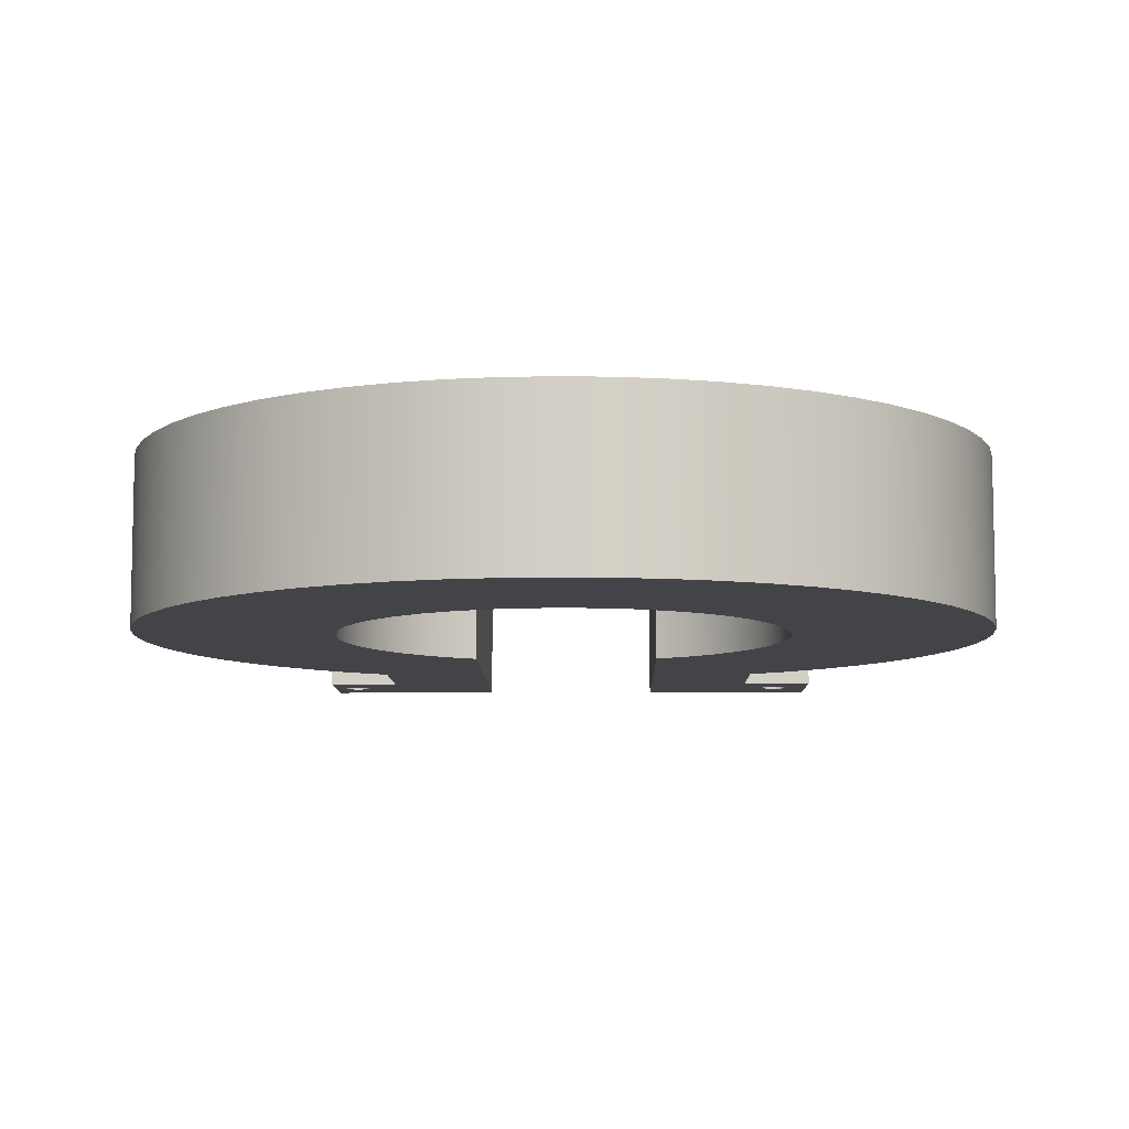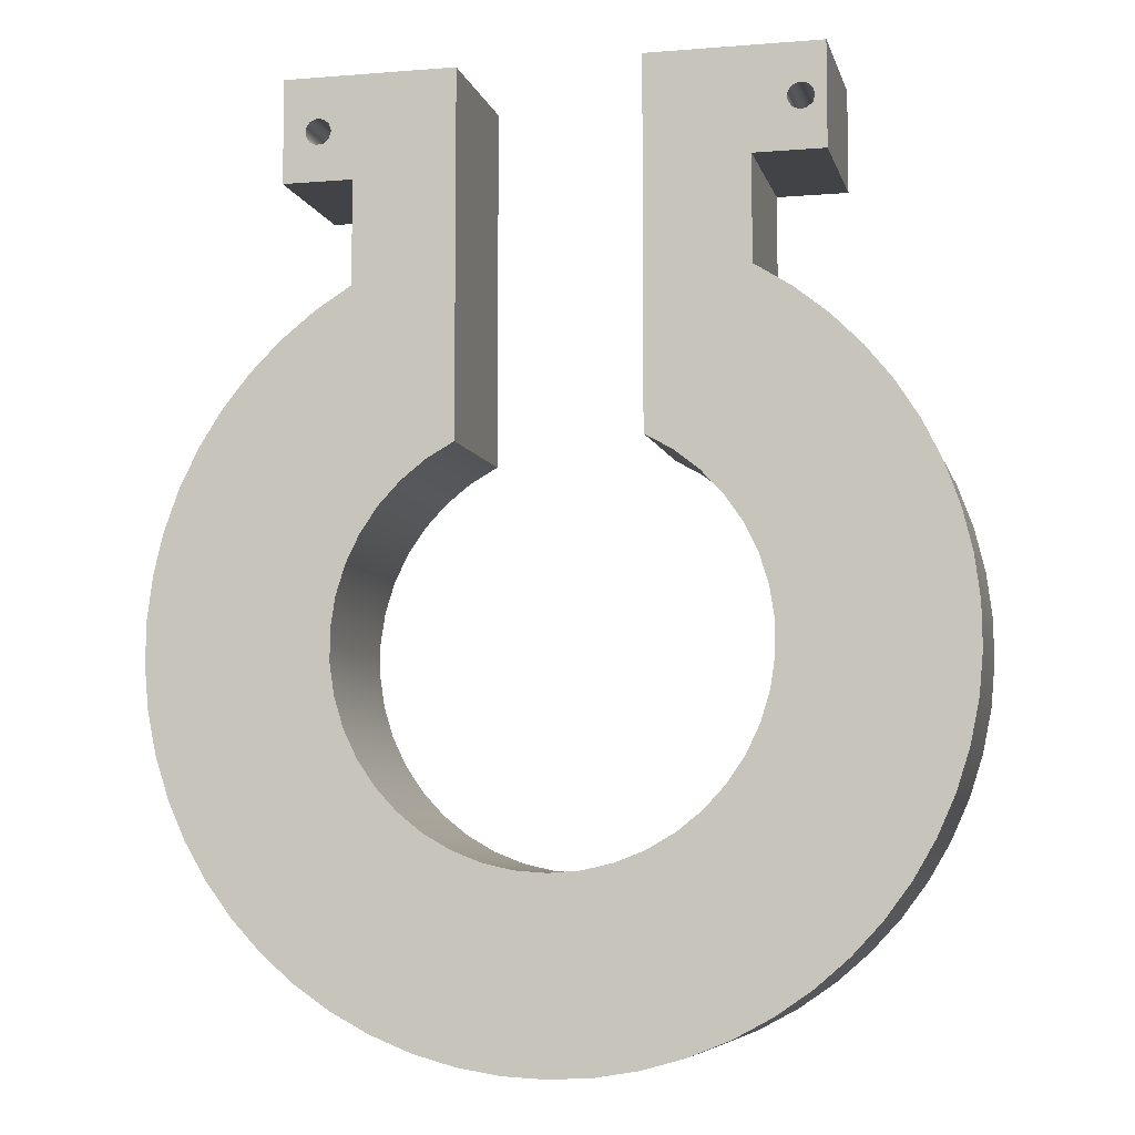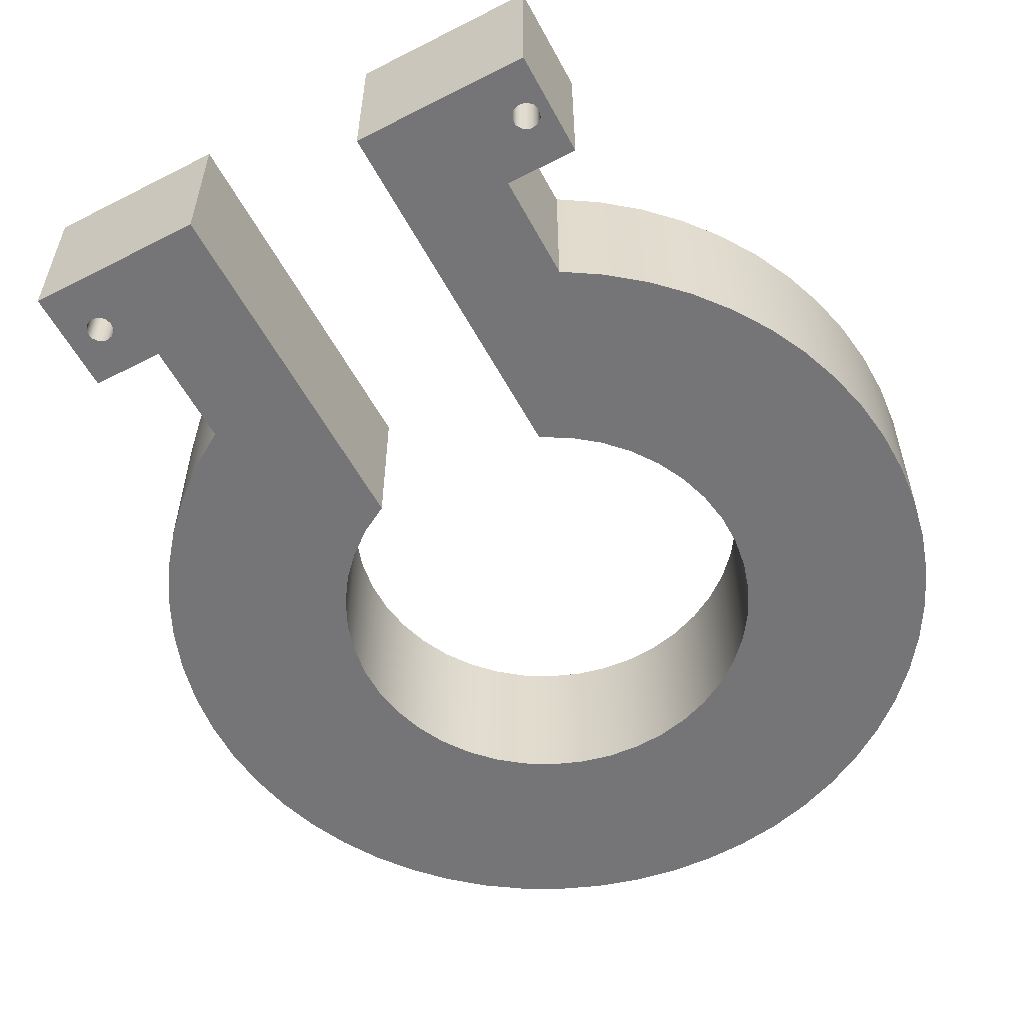
<metadata>
{"format":"obj","ext":"obj","renderer":"f3d","projection":"perspective","resolution":1024,"background":"white","views":[{"elev":-8.3,"azim":0.9,"up":"+Z"},{"elev":-7.0,"azim":-166.8,"up":"+Y"},{"elev":-56.6,"azim":-152.0,"up":"+Z"}]}
</metadata>
<code>
v 5.408 10.94 0.3
v 5.412 10.93 0.3
v 5.422 10.92 0.3
v 5.436 10.92 0.3
v 5.449 10.93 0.3
v 5.457 10.94 0.3
v 5.457 10.95 0.3
v 5.449 10.96 0.3
v 5.436 10.97 0.3
v 5.422 10.97 0.3
v 5.412 10.96 0.3
v 5.408 10.94 0
v 5.412 10.96 0
v 5.422 10.97 0
v 5.436 10.97 0
v 5.449 10.96 0
v 5.457 10.95 0
v 5.457 10.94 0
v 5.449 10.93 0
v 5.436 10.92 0
v 5.422 10.92 0
v 5.412 10.93 0
v 5.408 10.94 0.3
v 5.408 10.94 0
v 4.521 10.95 0.3
v 4.525 10.94 0.3
v 4.536 10.93 0.3
v 4.55 10.92 0.3
v 4.562 10.93 0.3
v 4.57 10.94 0.3
v 4.57 10.96 0.3
v 4.562 10.97 0.3
v 4.55 10.97 0.3
v 4.536 10.97 0.3
v 4.525 10.96 0.3
v 4.521 10.95 0
v 4.525 10.96 0
v 4.536 10.97 0
v 4.55 10.97 0
v 4.562 10.97 0
v 4.57 10.96 0
v 4.57 10.94 0
v 4.562 10.93 0
v 4.55 10.92 0
v 4.536 10.93 0
v 4.525 10.94 0
v 4.521 10.95 0.3
v 4.521 10.95 0
v 4.634 10.85 0
v 4.634 10.65 0
v 4.634 10.65 0.3
v 4.634 10.85 0.3
v 4.5 10.85 0
v 4.634 10.85 0
v 4.634 10.85 0.3
v 4.5 10.85 0.3
v 4.5 11.05 0
v 4.5 10.85 0
v 4.5 10.85 0.3
v 4.5 11.05 0.3
v 4.829 11.05 0
v 4.5 11.05 0
v 4.5 11.05 0.3
v 4.829 11.05 0.3
v 4.829 10.36 0
v 4.829 11.05 0
v 4.829 11.05 0.3
v 4.829 10.36 0.3
v 5.171 10.36 0
v 5.223 10.33 0
v 5.27 10.29 0
v 5.311 10.25 0
v 5.345 10.2 0
v 5.372 10.15 0
v 5.39 10.09 0
v 5.399 10.03 0
v 5.399 9.971 0
v 5.39 9.912 0
v 5.373 9.855 0
v 5.347 9.801 0
v 5.313 9.751 0
v 5.273 9.707 0
v 5.226 9.67 0
v 5.174 9.64 0
v 5.118 9.618 0
v 5.06 9.604 0
v 5 9.6 0
v 4.94 9.604 0
v 4.882 9.618 0
v 4.826 9.64 0
v 4.774 9.67 0
v 4.727 9.707 0
v 4.687 9.751 0
v 4.653 9.801 0
v 4.627 9.855 0
v 4.61 9.912 0
v 4.601 9.971 0
v 4.601 10.03 0
v 4.61 10.09 0
v 4.628 10.15 0
v 4.655 10.2 0
v 4.689 10.25 0
v 4.73 10.29 0
v 4.777 10.33 0
v 4.829 10.36 0
v 4.829 10.36 0.3
v 4.777 10.33 0.3
v 4.73 10.29 0.3
v 4.689 10.25 0.3
v 4.655 10.2 0.3
v 4.628 10.15 0.3
v 4.61 10.09 0.3
v 4.601 10.03 0.3
v 4.601 9.971 0.3
v 4.61 9.912 0.3
v 4.627 9.855 0.3
v 4.653 9.801 0.3
v 4.687 9.751 0.3
v 4.727 9.707 0.3
v 4.774 9.67 0.3
v 4.826 9.64 0.3
v 4.882 9.618 0.3
v 4.94 9.604 0.3
v 5 9.6 0.3
v 5.06 9.604 0.3
v 5.118 9.618 0.3
v 5.174 9.64 0.3
v 5.226 9.67 0.3
v 5.273 9.707 0.3
v 5.313 9.751 0.3
v 5.347 9.801 0.3
v 5.373 9.855 0.3
v 5.39 9.912 0.3
v 5.399 9.971 0.3
v 5.399 10.03 0.3
v 5.39 10.09 0.3
v 5.372 10.15 0.3
v 5.345 10.2 0.3
v 5.311 10.25 0.3
v 5.27 10.29 0.3
v 5.223 10.33 0.3
v 5.171 10.36 0.3
v 5.171 11.05 0
v 5.171 10.36 0
v 5.171 10.36 0.3
v 5.171 11.05 0.3
v 5.5 11.05 0
v 5.171 11.05 0
v 5.171 11.05 0.3
v 5.5 11.05 0.3
v 5.5 10.85 0
v 5.5 11.05 0
v 5.5 11.05 0.3
v 5.5 10.85 0.3
v 5.366 10.85 0
v 5.5 10.85 0
v 5.5 10.85 0.3
v 5.366 10.85 0.3
v 5.366 10.65 0
v 5.366 10.85 0
v 5.366 10.85 0.3
v 5.366 10.65 0.3
v 4.634 10.65 0
v 4.565 10.61 0
v 4.5 10.56 0
v 4.442 10.5 0
v 4.391 10.44 0
v 4.346 10.37 0
v 4.31 10.29 0
v 4.282 10.22 0
v 4.263 10.14 0
v 4.252 10.06 0
v 4.25 9.973 0
v 4.258 9.891 0
v 4.274 9.811 0
v 4.299 9.733 0
v 4.333 9.658 0
v 4.374 9.587 0
v 4.423 9.521 0
v 4.479 9.46 0
v 4.541 9.407 0
v 4.609 9.36 0
v 4.681 9.321 0
v 4.758 9.29 0
v 4.837 9.268 0
v 4.918 9.255 0
v 5 9.25 0
v 5.082 9.255 0
v 5.163 9.268 0
v 5.242 9.29 0
v 5.319 9.321 0
v 5.391 9.36 0
v 5.459 9.407 0
v 5.521 9.46 0
v 5.577 9.521 0
v 5.626 9.587 0
v 5.667 9.658 0
v 5.701 9.733 0
v 5.726 9.811 0
v 5.742 9.892 0
v 5.75 9.973 0
v 5.748 10.06 0
v 5.737 10.14 0
v 5.718 10.22 0
v 5.69 10.29 0
v 5.654 10.37 0
v 5.609 10.44 0
v 5.558 10.5 0
v 5.5 10.56 0
v 5.435 10.61 0
v 5.366 10.65 0
v 5.366 10.65 0.3
v 5.435 10.61 0.3
v 5.5 10.56 0.3
v 5.558 10.5 0.3
v 5.609 10.44 0.3
v 5.654 10.37 0.3
v 5.69 10.29 0.3
v 5.718 10.22 0.3
v 5.737 10.14 0.3
v 5.748 10.06 0.3
v 5.75 9.973 0.3
v 5.742 9.892 0.3
v 5.726 9.811 0.3
v 5.701 9.733 0.3
v 5.667 9.658 0.3
v 5.626 9.587 0.3
v 5.577 9.521 0.3
v 5.521 9.46 0.3
v 5.459 9.407 0.3
v 5.391 9.36 0.3
v 5.319 9.321 0.3
v 5.242 9.29 0.3
v 5.163 9.268 0.3
v 5.082 9.255 0.3
v 5 9.25 0.3
v 4.918 9.255 0.3
v 4.837 9.268 0.3
v 4.758 9.29 0.3
v 4.681 9.321 0.3
v 4.609 9.36 0.3
v 4.541 9.407 0.3
v 4.479 9.46 0.3
v 4.423 9.521 0.3
v 4.374 9.587 0.3
v 4.333 9.658 0.3
v 4.299 9.733 0.3
v 4.274 9.811 0.3
v 4.258 9.891 0.3
v 4.25 9.973 0.3
v 4.252 10.06 0.3
v 4.263 10.14 0.3
v 4.282 10.22 0.3
v 4.31 10.29 0.3
v 4.346 10.37 0.3
v 4.391 10.44 0.3
v 4.442 10.5 0.3
v 4.5 10.56 0.3
v 4.565 10.61 0.3
v 4.634 10.65 0.3
v 4.521 10.95 0.3
v 4.525 10.96 0.3
v 4.536 10.97 0.3
v 4.55 10.97 0.3
v 4.562 10.97 0.3
v 4.57 10.96 0.3
v 4.57 10.94 0.3
v 4.562 10.93 0.3
v 4.55 10.92 0.3
v 4.536 10.93 0.3
v 4.525 10.94 0.3
v 5.408 10.94 0.3
v 5.412 10.96 0.3
v 5.422 10.97 0.3
v 5.436 10.97 0.3
v 5.449 10.96 0.3
v 5.457 10.95 0.3
v 5.457 10.94 0.3
v 5.449 10.93 0.3
v 5.436 10.92 0.3
v 5.422 10.92 0.3
v 5.412 10.93 0.3
v 4.634 10.65 0.3
v 4.565 10.61 0.3
v 4.5 10.56 0.3
v 4.442 10.5 0.3
v 4.391 10.44 0.3
v 4.346 10.37 0.3
v 4.31 10.29 0.3
v 4.282 10.22 0.3
v 4.263 10.14 0.3
v 4.252 10.06 0.3
v 4.25 9.973 0.3
v 4.258 9.891 0.3
v 4.274 9.811 0.3
v 4.299 9.733 0.3
v 4.333 9.658 0.3
v 4.374 9.587 0.3
v 4.423 9.521 0.3
v 4.479 9.46 0.3
v 4.541 9.407 0.3
v 4.609 9.36 0.3
v 4.681 9.321 0.3
v 4.758 9.29 0.3
v 4.837 9.268 0.3
v 4.918 9.255 0.3
v 5 9.25 0.3
v 5.082 9.255 0.3
v 5.163 9.268 0.3
v 5.242 9.29 0.3
v 5.319 9.321 0.3
v 5.391 9.36 0.3
v 5.459 9.407 0.3
v 5.521 9.46 0.3
v 5.577 9.521 0.3
v 5.626 9.587 0.3
v 5.667 9.658 0.3
v 5.701 9.733 0.3
v 5.726 9.811 0.3
v 5.742 9.892 0.3
v 5.75 9.973 0.3
v 5.748 10.06 0.3
v 5.737 10.14 0.3
v 5.718 10.22 0.3
v 5.69 10.29 0.3
v 5.654 10.37 0.3
v 5.609 10.44 0.3
v 5.558 10.5 0.3
v 5.5 10.56 0.3
v 5.435 10.61 0.3
v 5.366 10.65 0.3
v 5.366 10.85 0.3
v 5.5 10.85 0.3
v 5.5 11.05 0.3
v 5.171 11.05 0.3
v 5.171 10.36 0.3
v 5.223 10.33 0.3
v 5.27 10.29 0.3
v 5.311 10.25 0.3
v 5.345 10.2 0.3
v 5.372 10.15 0.3
v 5.39 10.09 0.3
v 5.399 10.03 0.3
v 5.399 9.971 0.3
v 5.39 9.912 0.3
v 5.373 9.855 0.3
v 5.347 9.801 0.3
v 5.313 9.751 0.3
v 5.273 9.707 0.3
v 5.226 9.67 0.3
v 5.174 9.64 0.3
v 5.118 9.618 0.3
v 5.06 9.604 0.3
v 5 9.6 0.3
v 4.94 9.604 0.3
v 4.882 9.618 0.3
v 4.826 9.64 0.3
v 4.774 9.67 0.3
v 4.727 9.707 0.3
v 4.687 9.751 0.3
v 4.653 9.801 0.3
v 4.627 9.855 0.3
v 4.61 9.912 0.3
v 4.601 9.971 0.3
v 4.601 10.03 0.3
v 4.61 10.09 0.3
v 4.628 10.15 0.3
v 4.655 10.2 0.3
v 4.689 10.25 0.3
v 4.73 10.29 0.3
v 4.777 10.33 0.3
v 4.829 10.36 0.3
v 4.829 11.05 0.3
v 4.5 11.05 0.3
v 4.5 10.85 0.3
v 4.634 10.85 0.3
v 4.521 10.95 0
v 4.525 10.94 0
v 4.536 10.93 0
v 4.55 10.92 0
v 4.562 10.93 0
v 4.57 10.94 0
v 4.57 10.96 0
v 4.562 10.97 0
v 4.55 10.97 0
v 4.536 10.97 0
v 4.525 10.96 0
v 5.408 10.94 0
v 5.412 10.93 0
v 5.422 10.92 0
v 5.436 10.92 0
v 5.449 10.93 0
v 5.457 10.94 0
v 5.457 10.95 0
v 5.449 10.96 0
v 5.436 10.97 0
v 5.422 10.97 0
v 5.412 10.96 0
v 5.366 10.65 0
v 5.435 10.61 0
v 5.5 10.56 0
v 5.558 10.5 0
v 5.609 10.44 0
v 5.654 10.37 0
v 5.69 10.29 0
v 5.718 10.22 0
v 5.737 10.14 0
v 5.748 10.06 0
v 5.75 9.973 0
v 5.742 9.892 0
v 5.726 9.811 0
v 5.701 9.733 0
v 5.667 9.658 0
v 5.626 9.587 0
v 5.577 9.521 0
v 5.521 9.46 0
v 5.459 9.407 0
v 5.391 9.36 0
v 5.319 9.321 0
v 5.242 9.29 0
v 5.163 9.268 0
v 5.082 9.255 0
v 5 9.25 0
v 4.918 9.255 0
v 4.837 9.268 0
v 4.758 9.29 0
v 4.681 9.321 0
v 4.609 9.36 0
v 4.541 9.407 0
v 4.479 9.46 0
v 4.423 9.521 0
v 4.374 9.587 0
v 4.333 9.658 0
v 4.299 9.733 0
v 4.274 9.811 0
v 4.258 9.891 0
v 4.25 9.973 0
v 4.252 10.06 0
v 4.263 10.14 0
v 4.282 10.22 0
v 4.31 10.29 0
v 4.346 10.37 0
v 4.391 10.44 0
v 4.442 10.5 0
v 4.5 10.56 0
v 4.565 10.61 0
v 4.634 10.65 0
v 4.634 10.85 0
v 4.5 10.85 0
v 4.5 11.05 0
v 4.829 11.05 0
v 4.829 10.36 0
v 4.777 10.33 0
v 4.73 10.29 0
v 4.689 10.25 0
v 4.655 10.2 0
v 4.628 10.15 0
v 4.61 10.09 0
v 4.601 10.03 0
v 4.601 9.971 0
v 4.61 9.912 0
v 4.627 9.855 0
v 4.653 9.801 0
v 4.687 9.751 0
v 4.727 9.707 0
v 4.774 9.67 0
v 4.826 9.64 0
v 4.882 9.618 0
v 4.94 9.604 0
v 5 9.6 0
v 5.06 9.604 0
v 5.118 9.618 0
v 5.174 9.64 0
v 5.226 9.67 0
v 5.273 9.707 0
v 5.313 9.751 0
v 5.347 9.801 0
v 5.373 9.855 0
v 5.39 9.912 0
v 5.399 9.971 0
v 5.399 10.03 0
v 5.39 10.09 0
v 5.372 10.15 0
v 5.345 10.2 0
v 5.311 10.25 0
v 5.27 10.29 0
v 5.223 10.33 0
v 5.171 10.36 0
v 5.171 11.05 0
v 5.5 11.05 0
v 5.5 10.85 0
v 5.366 10.85 0
g fb42b8f0-e2b1-11ea-8a08-54bf646e7e1f
f 2 22 1
f 1 22 24
f 23 12 11
f 11 12 13
f 11 13 10
f 10 13 14
f 10 14 9
f 9 14 15
f 9 15 8
f 8 15 16
f 8 16 7
f 7 16 17
f 7 17 6
f 6 17 18
f 6 18 5
f 5 18 19
f 5 19 4
f 4 19 20
f 4 20 3
f 3 20 21
f 3 21 2
f 2 21 22
g fb457800-e2b1-11ea-8b1b-54bf646e7e1f
f 26 46 25
f 25 46 48
f 47 36 35
f 35 36 37
f 35 37 34
f 34 37 38
f 34 38 33
f 33 38 39
f 33 39 32
f 32 39 40
f 32 40 31
f 31 40 41
f 31 41 30
f 30 41 42
f 30 42 29
f 29 42 43
f 29 43 28
f 28 43 44
f 28 44 27
f 27 44 45
f 27 45 26
f 26 45 46
g fb47c1c8-e2b1-11ea-a5c3-54bf646e7e1f
f 49 50 52
f 52 50 51
g fb4a0bae-e2b1-11ea-895b-54bf646e7e1f
f 53 54 56
f 56 54 55
g fb4c2e6c-e2b1-11ea-805c-54bf646e7e1f
f 57 58 60
f 60 58 59
g fb4e7850-e2b1-11ea-9cbb-54bf646e7e1f
f 61 62 64
f 64 62 63
g fb509b0c-e2b1-11ea-b668-54bf646e7e1f
f 65 66 68
f 68 66 67
g fb52e4f4-e2b1-11ea-96b5-54bf646e7e1f
f 142 69 141
f 141 69 70
f 141 70 140
f 140 70 71
f 140 71 139
f 139 71 72
f 139 72 138
f 138 72 73
f 138 73 137
f 137 73 74
f 137 74 136
f 136 74 75
f 136 75 135
f 135 75 76
f 135 76 134
f 134 76 77
f 134 77 133
f 133 77 78
f 133 78 132
f 132 78 79
f 132 79 131
f 131 79 80
f 131 80 130
f 130 80 81
f 130 81 129
f 129 81 82
f 129 82 128
f 128 82 83
f 128 83 127
f 127 83 84
f 127 84 126
f 126 84 85
f 126 85 125
f 125 85 86
f 125 86 124
f 124 86 87
f 124 87 123
f 123 87 88
f 123 88 122
f 122 88 89
f 122 89 121
f 121 89 90
f 121 90 120
f 120 90 91
f 120 91 119
f 119 91 92
f 119 92 118
f 118 92 93
f 118 93 117
f 117 93 94
f 117 94 116
f 116 94 95
f 116 95 115
f 115 95 96
f 115 96 114
f 114 96 97
f 114 97 113
f 113 97 98
f 113 98 112
f 112 98 99
f 112 99 111
f 111 99 100
f 111 100 110
f 110 100 101
f 110 101 109
f 109 101 102
f 109 102 108
f 108 102 103
f 108 103 107
f 107 103 104
f 107 104 106
f 106 104 105
g fb5507be-e2b1-11ea-9c96-54bf646e7e1f
f 143 144 146
f 146 144 145
g fb5778a2-e2b1-11ea-9477-54bf646e7e1f
f 147 148 150
f 150 148 149
g fb59c26e-e2b1-11ea-8b09-54bf646e7e1f
f 151 152 154
f 154 152 153
g fb5c5a74-e2b1-11ea-be63-54bf646e7e1f
f 155 156 158
f 158 156 157
g fb5ecb58-e2b1-11ea-97ed-54bf646e7e1f
f 159 160 162
f 162 160 161
g fb613c3a-e2b1-11ea-aa5a-54bf646e7e1f
f 260 163 259
f 259 163 164
f 259 164 258
f 258 164 165
f 258 165 257
f 257 165 166
f 257 166 256
f 256 166 167
f 256 167 255
f 255 167 168
f 255 168 254
f 254 168 169
f 254 169 253
f 253 169 170
f 253 170 252
f 252 170 171
f 252 171 251
f 251 171 172
f 251 172 250
f 250 172 173
f 250 173 249
f 249 173 174
f 249 174 248
f 248 174 175
f 248 175 247
f 247 175 176
f 247 176 246
f 246 176 177
f 246 177 245
f 245 177 178
f 245 178 244
f 244 178 179
f 244 179 243
f 243 179 180
f 243 180 242
f 242 180 181
f 242 181 241
f 241 181 182
f 241 182 240
f 240 182 183
f 240 183 239
f 239 183 184
f 239 184 238
f 238 184 185
f 238 185 237
f 237 185 186
f 237 186 236
f 236 186 187
f 236 187 235
f 235 187 188
f 235 188 234
f 234 188 189
f 234 189 233
f 233 189 190
f 233 190 232
f 232 190 191
f 232 191 231
f 231 191 192
f 231 192 230
f 230 192 193
f 230 193 229
f 229 193 194
f 229 194 228
f 228 194 195
f 228 195 227
f 227 195 196
f 227 196 226
f 226 196 197
f 226 197 225
f 225 197 198
f 225 198 224
f 224 198 199
f 224 199 223
f 223 199 200
f 223 200 222
f 222 200 201
f 222 201 221
f 221 201 202
f 221 202 220
f 220 202 203
f 220 203 219
f 219 203 204
f 219 204 218
f 218 204 205
f 218 205 217
f 217 205 206
f 217 206 216
f 216 206 207
f 216 207 215
f 215 207 208
f 215 208 214
f 214 208 209
f 214 209 213
f 213 209 210
f 213 210 212
f 212 210 211
g fb63fb18-e2b1-11ea-81ac-54bf646e7e1f
f 262 374 261
f 261 374 375
f 261 375 271
f 271 375 270
f 270 375 269
f 269 375 376
f 269 376 268
f 268 376 267
f 267 376 266
f 266 376 373
f 266 373 265
f 265 373 374
f 265 374 264
f 264 374 263
f 263 374 262
f 273 335 272
f 272 335 332
f 272 332 282
f 282 332 281
f 281 332 280
f 280 332 333
f 280 333 279
f 279 333 278
f 278 333 277
f 277 333 334
f 277 334 276
f 276 334 275
f 275 334 274
f 274 334 335
f 274 335 273
f 284 371 283
f 283 371 372
f 283 372 373
f 371 284 370
f 370 284 285
f 370 285 369
f 369 285 286
f 369 286 287
f 369 287 368
f 368 287 288
f 368 288 367
f 367 288 289
f 367 289 290
f 367 290 366
f 366 290 291
f 366 291 365
f 365 291 292
f 365 292 293
f 365 293 364
f 364 293 294
f 364 294 363
f 363 294 295
f 363 295 296
f 363 296 362
f 362 296 297
f 362 297 361
f 361 297 298
f 361 298 299
f 361 299 360
f 360 299 300
f 360 300 359
f 359 300 301
f 359 301 358
f 358 301 302
f 358 302 303
f 358 303 357
f 357 303 304
f 357 304 356
f 356 304 305
f 356 305 355
f 355 305 306
f 355 306 354
f 354 306 307
f 354 307 308
f 354 308 353
f 353 308 309
f 353 309 352
f 352 309 310
f 352 310 351
f 351 310 311
f 351 311 350
f 350 311 312
f 350 312 313
f 350 313 349
f 349 313 314
f 349 314 348
f 348 314 315
f 348 315 347
f 347 315 316
f 347 316 317
f 347 317 346
f 346 317 318
f 346 318 345
f 345 318 319
f 345 319 320
f 345 320 344
f 344 320 321
f 344 321 343
f 343 321 322
f 343 322 323
f 343 323 342
f 342 323 324
f 342 324 341
f 341 324 325
f 341 325 326
f 341 326 340
f 340 326 327
f 340 327 339
f 339 327 328
f 339 328 329
f 339 329 338
f 338 329 330
f 338 330 337
f 337 330 331
f 337 331 336
f 336 331 335
f 335 331 332
f 376 283 373
g fb67a49c-e2b1-11ea-8de8-54bf646e7e1f
f 378 449 377
f 377 449 450
f 377 450 387
f 387 450 386
f 386 450 385
f 385 450 384
f 384 450 451
f 384 451 383
f 383 451 448
f 383 448 382
f 382 448 381
f 381 448 380
f 380 448 449
f 380 449 379
f 379 449 378
f 389 492 388
f 388 492 489
f 388 489 398
f 398 489 397
f 397 489 490
f 397 490 396
f 396 490 395
f 395 490 394
f 394 490 491
f 394 491 393
f 393 491 392
f 392 491 391
f 391 491 492
f 391 492 390
f 390 492 389
f 400 487 399
f 399 487 488
f 399 488 489
f 487 400 486
f 486 400 401
f 486 401 485
f 485 401 402
f 485 402 403
f 485 403 484
f 484 403 404
f 484 404 483
f 483 404 405
f 483 405 406
f 483 406 482
f 482 406 407
f 482 407 481
f 481 407 408
f 481 408 409
f 481 409 480
f 480 409 410
f 480 410 479
f 479 410 411
f 479 411 412
f 479 412 478
f 478 412 413
f 478 413 477
f 477 413 414
f 477 414 415
f 477 415 476
f 476 415 416
f 476 416 475
f 475 416 417
f 475 417 474
f 474 417 418
f 474 418 419
f 474 419 473
f 473 419 420
f 473 420 472
f 472 420 421
f 472 421 471
f 471 421 422
f 471 422 470
f 470 422 423
f 470 423 424
f 470 424 469
f 469 424 425
f 469 425 468
f 468 425 426
f 468 426 467
f 467 426 427
f 467 427 466
f 466 427 428
f 466 428 429
f 466 429 465
f 465 429 430
f 465 430 464
f 464 430 431
f 464 431 463
f 463 431 432
f 463 432 433
f 463 433 462
f 462 433 434
f 462 434 461
f 461 434 435
f 461 435 436
f 461 436 460
f 460 436 437
f 460 437 459
f 459 437 438
f 459 438 439
f 459 439 458
f 458 439 440
f 458 440 457
f 457 440 441
f 457 441 442
f 457 442 456
f 456 442 443
f 456 443 455
f 455 443 444
f 455 444 445
f 455 445 454
f 454 445 446
f 454 446 453
f 453 446 447
f 453 447 452
f 452 447 451
f 451 447 448
f 492 399 489

</code>
